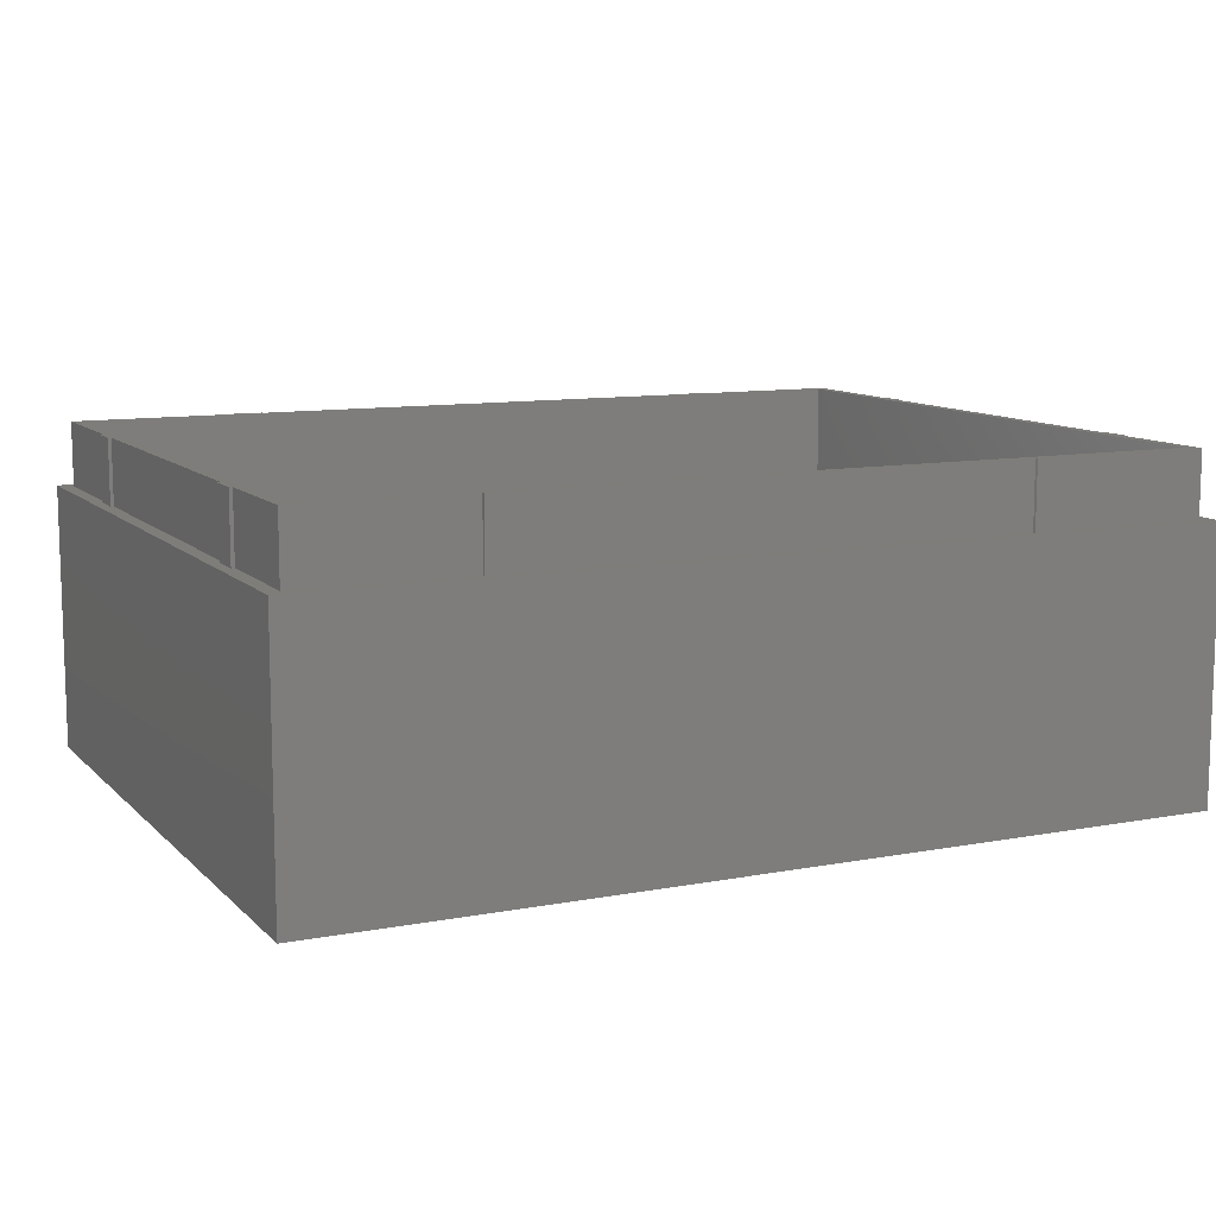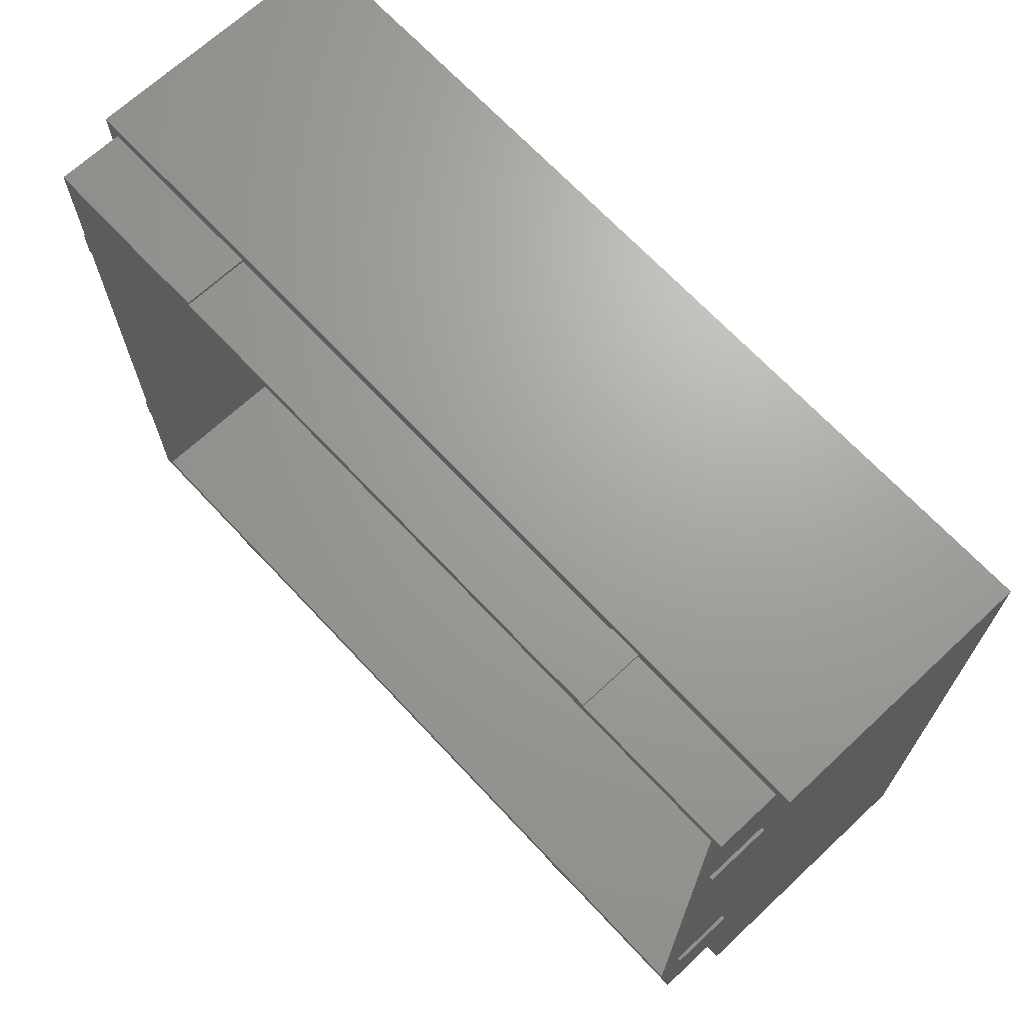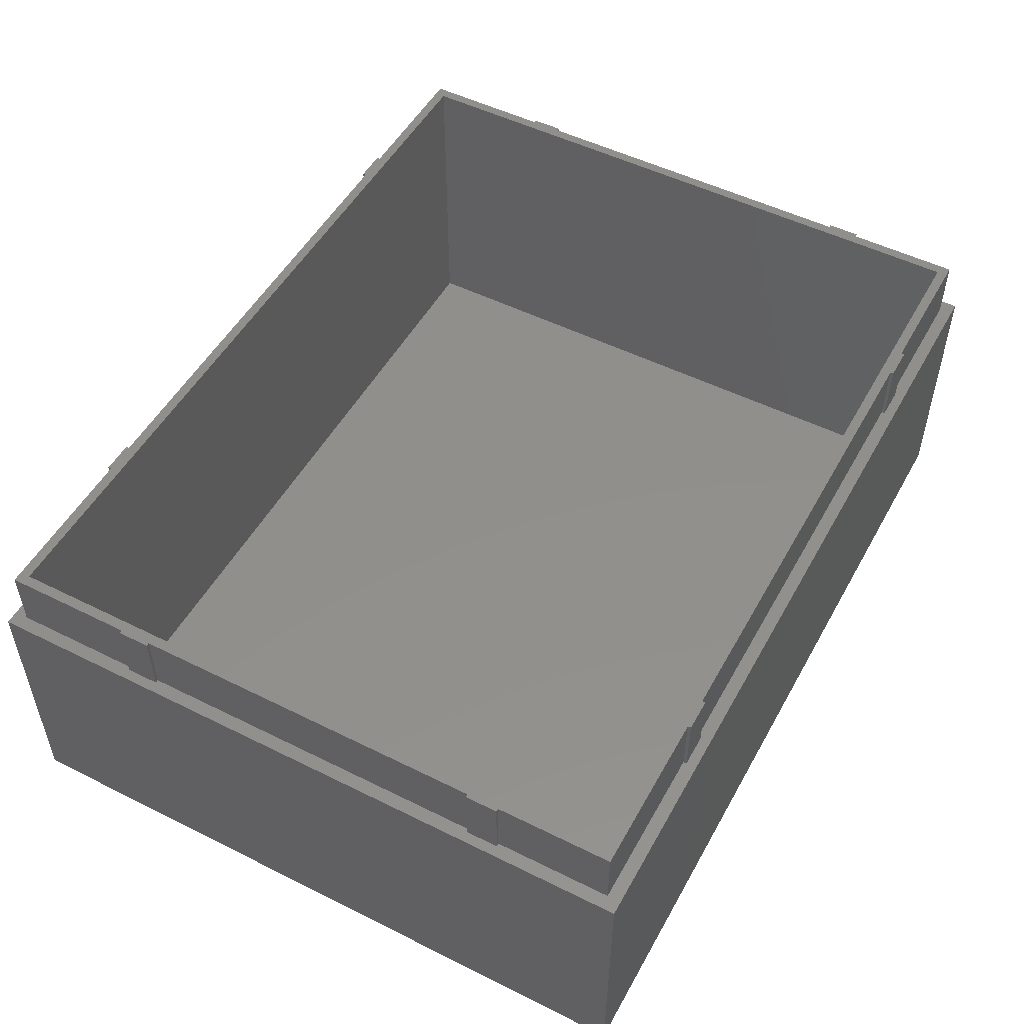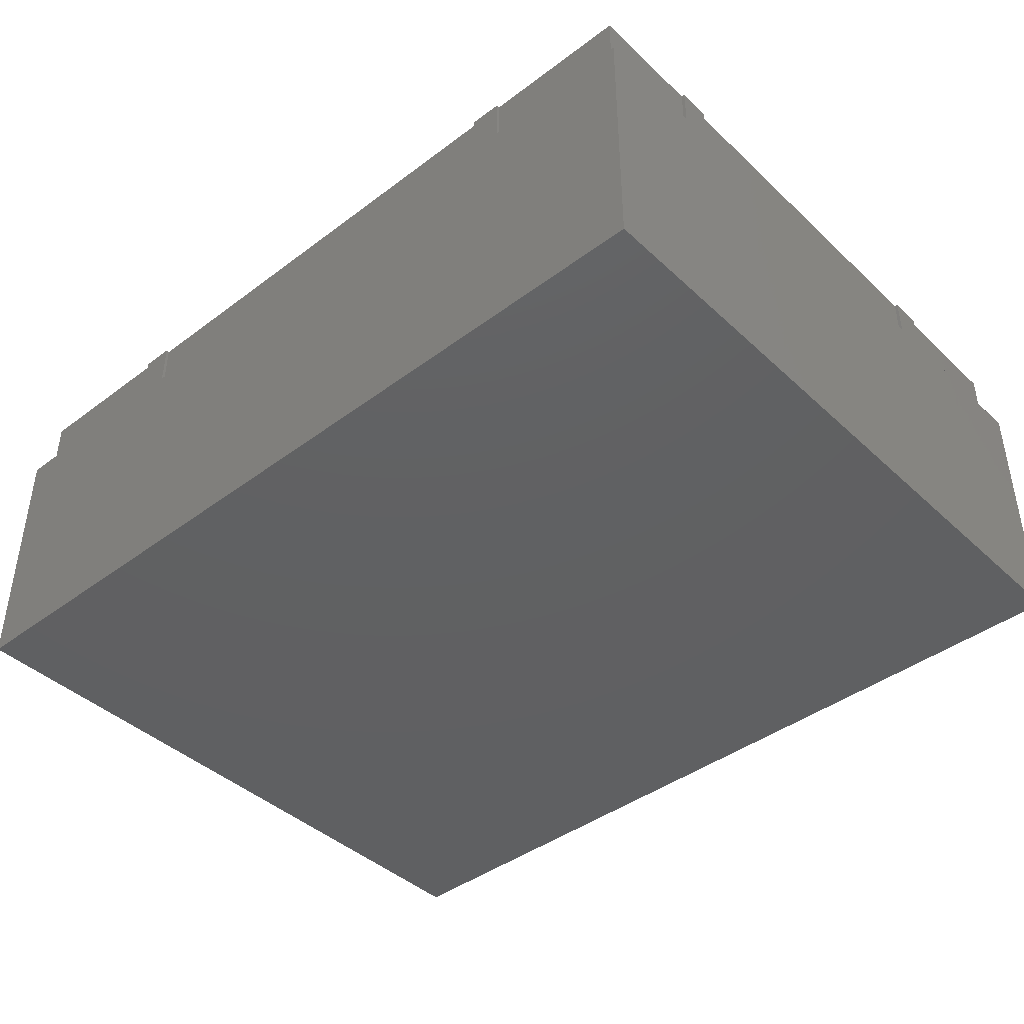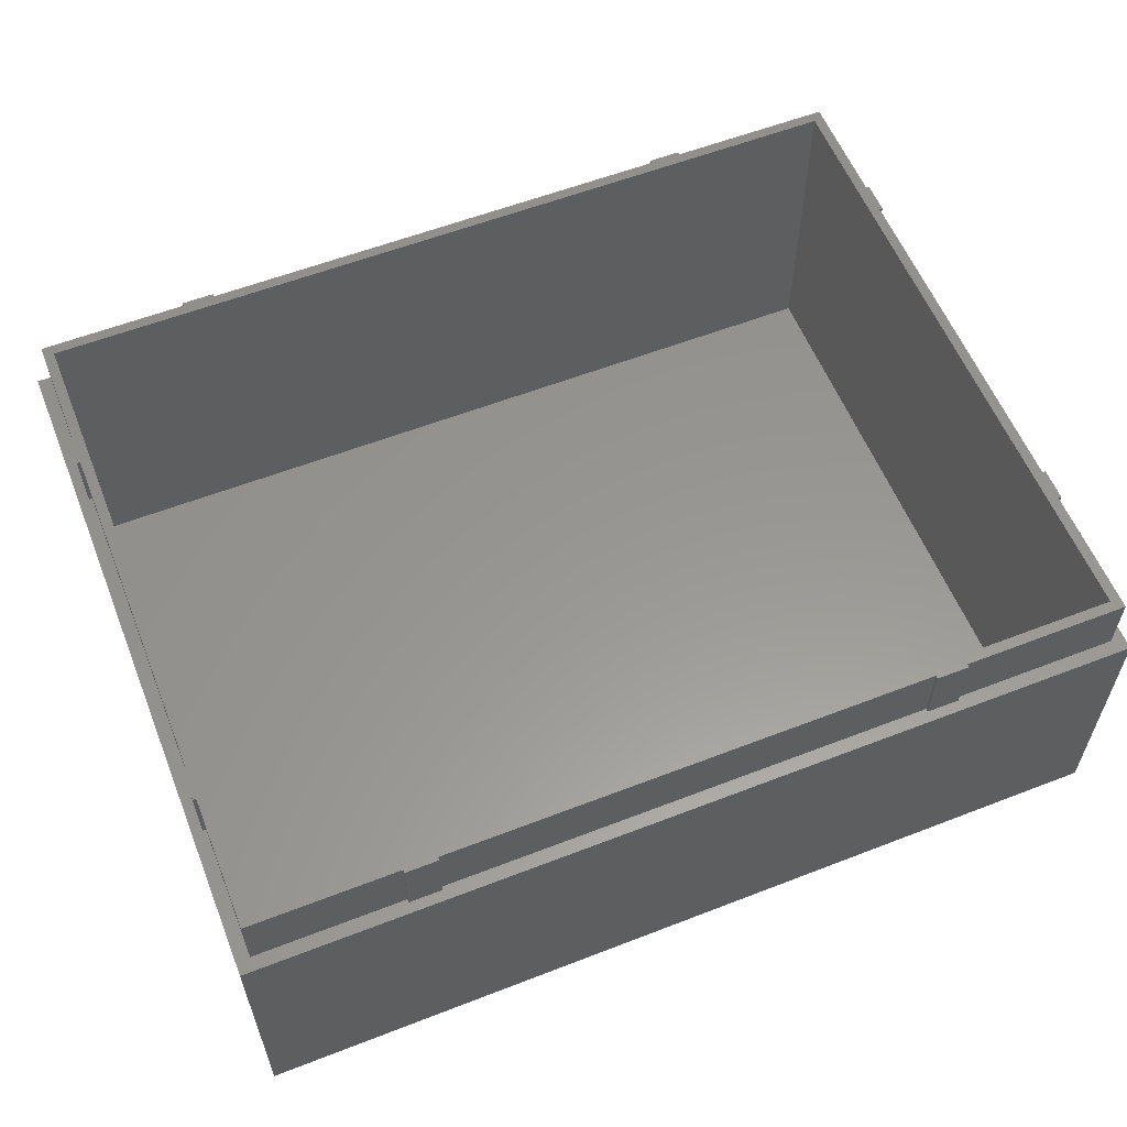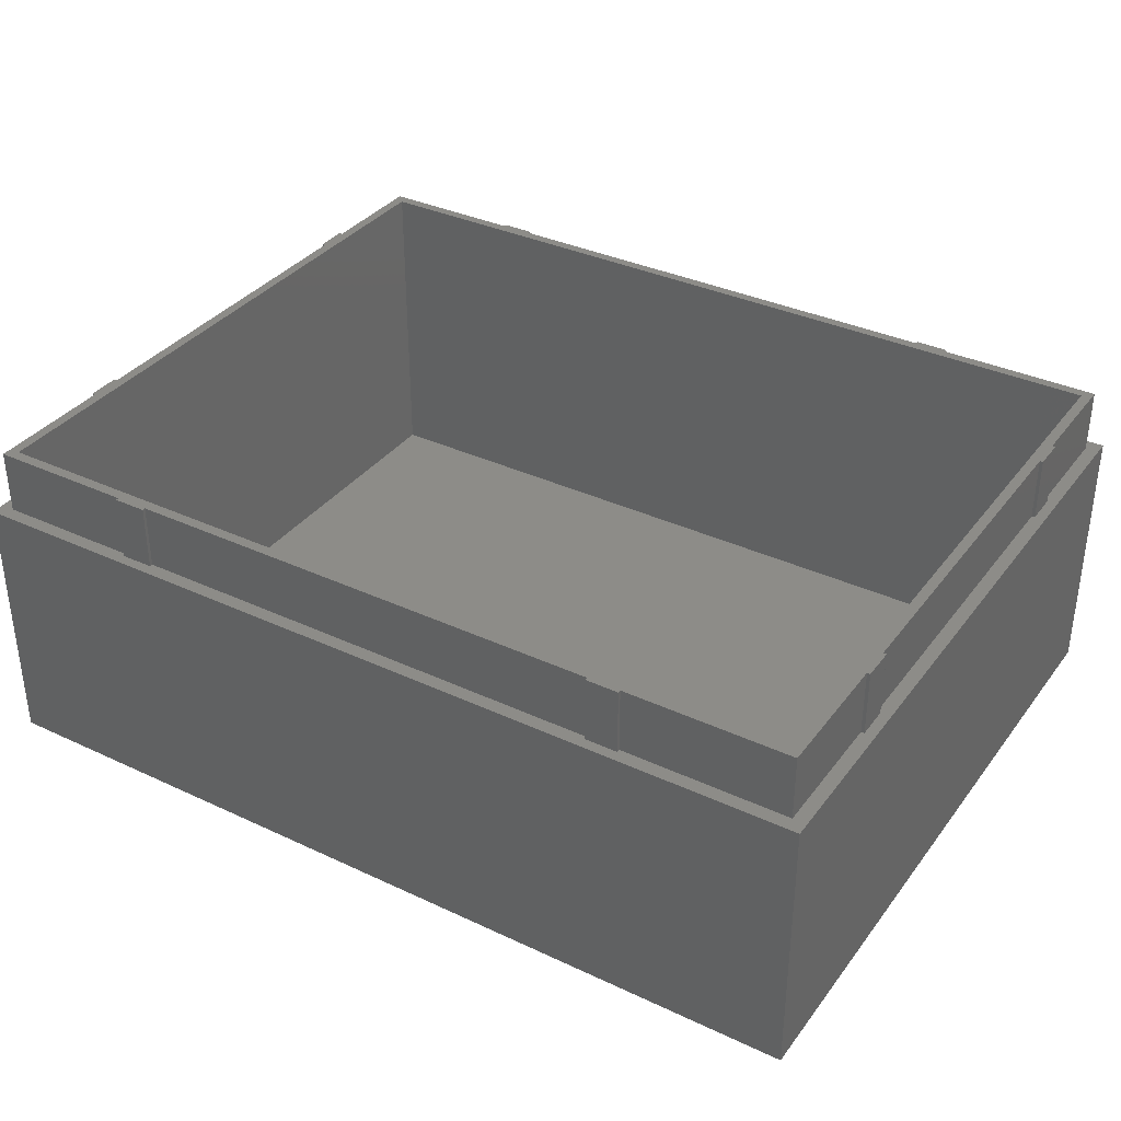
<metadata>
{"format":"stl","ext":"stl","renderer":"f3d","projection":"perspective","resolution":1024,"background":"white","views":[{"elev":10.4,"azim":154.5,"up":"+Z"},{"elev":68.3,"azim":47.0,"up":"+Y"},{"elev":51.4,"azim":118.4,"up":"+Z"},{"elev":-42.0,"azim":-138.0,"up":"+Z"},{"elev":58.4,"azim":-21.8,"up":"+Z"},{"elev":35.3,"azim":31.8,"up":"+Z"}]}
</metadata>
<code>
# stl→obj: 88 verts, 172 faces
v 36.09 -51.6 41.6
v 36.09 -52.1 41.6
v 36.09 -51.6 51.6
v 36.09 -52.1 51.6
v -38.87 -51.6 41.6
v -38.87 -51.6 51.6
v -38.87 -52.1 41.6
v -38.87 -52.1 51.6
v -43.87 -52.1 41.6
v -43.87 -52.1 51.6
v -43.87 -51.6 41.6
v -43.87 -51.6 51.6
v -66.6 -51.6 41.6
v -66.6 -51.6 51.6
v -66.6 -31.15 41.6
v -66.6 -31.15 51.6
v -67.1 -31.15 41.6
v -67.1 -31.15 51.6
v -67.1 -26.15 41.6
v -67.1 -26.15 51.6
v -66.6 -26.15 41.6
v -66.6 -26.15 51.6
v -66.6 28.8 41.6
v -66.6 28.8 51.6
v -67.1 28.8 41.6
v -67.1 28.8 51.6
v -67.1 33.8 41.6
v -67.1 33.8 51.6
v -66.6 33.8 41.6
v -66.6 33.8 51.6
v -66.6 51.6 41.6
v -66.6 51.6 51.6
v -43.66 51.6 41.6
v -43.66 51.6 51.6
v -43.66 52.1 41.6
v -43.66 52.1 51.6
v -38.66 52.1 41.6
v -38.66 52.1 51.6
v -38.66 51.6 41.6
v -38.66 51.6 51.6
v 36.21 51.6 41.6
v 36.21 51.6 51.6
v 36.21 52.1 41.6
v 36.21 52.1 51.6
v 41.21 52.1 41.6
v 41.21 52.1 51.6
v 41.21 51.6 41.6
v 41.21 51.6 51.6
v 66.6 51.6 41.6
v 66.6 51.6 51.6
v 66.6 33.75 41.6
v 66.6 33.75 51.6
v 67.1 33.75 41.6
v 67.1 33.75 51.6
v 67.1 28.75 41.6
v 67.1 28.75 51.6
v 66.6 28.75 41.6
v 66.6 28.75 51.6
v 66.6 -26.46 41.6
v 66.6 -26.46 51.6
v 67.1 -26.46 41.6
v 67.1 -26.46 51.6
v 67.1 -31.46 41.6
v 67.1 -31.46 51.6
v 66.6 -31.46 41.6
v 66.6 -31.46 51.6
v 66.6 -51.6 41.6
v 66.6 -51.6 51.6
v 41.09 -51.6 41.6
v 41.09 -51.6 51.6
v 41.09 -52.1 41.6
v 41.09 -52.1 51.6
v -65 -50 51.6
v 65 -50 51.6
v -65 50 51.6
v 65 50 51.6
v 65 50 1.6
v 65 -50 1.6
v -65 50 1.6
v -65 -50 1.6
v -68.7 -53.7 41.6
v -68.7 53.7 41.6
v 68.7 53.7 41.6
v 68.7 -53.7 41.6
v 68.7 -53.7 0
v 68.7 53.7 0
v -68.7 53.7 0
v -68.7 -53.7 0
f 1 2 3
f 3 2 4
f 5 1 6
f 6 1 3
f 7 5 8
f 8 5 6
f 9 7 10
f 10 7 8
f 11 9 12
f 12 9 10
f 13 11 14
f 14 11 12
f 15 13 16
f 16 13 14
f 17 15 18
f 18 15 16
f 19 17 20
f 20 17 18
f 21 19 22
f 22 19 20
f 23 21 24
f 24 21 22
f 25 23 26
f 26 23 24
f 27 25 28
f 28 25 26
f 29 27 30
f 30 27 28
f 31 29 32
f 32 29 30
f 33 31 34
f 34 31 32
f 35 33 36
f 36 33 34
f 37 35 38
f 38 35 36
f 39 37 40
f 40 37 38
f 41 39 42
f 42 39 40
f 43 41 44
f 44 41 42
f 45 43 46
f 46 43 44
f 47 45 48
f 48 45 46
f 49 47 50
f 50 47 48
f 51 49 52
f 52 49 50
f 53 51 54
f 54 51 52
f 55 53 56
f 56 53 54
f 57 55 58
f 58 55 56
f 59 57 60
f 60 57 58
f 61 59 62
f 62 59 60
f 63 61 64
f 64 61 62
f 65 63 66
f 66 63 64
f 67 65 68
f 68 65 66
f 69 67 70
f 70 67 68
f 71 69 72
f 72 69 70
f 2 71 4
f 4 71 72
f 73 3 74
f 74 3 70
f 74 70 68
f 75 22 73
f 73 22 16
f 73 16 14
f 76 42 75
f 75 42 40
f 75 40 34
f 34 40 36
f 36 40 38
f 74 60 76
f 76 60 58
f 76 58 52
f 52 58 56
f 52 56 54
f 4 72 3
f 3 72 70
f 68 66 74
f 74 66 60
f 66 64 60
f 60 64 62
f 52 50 76
f 76 50 48
f 76 48 42
f 42 48 44
f 44 48 46
f 34 32 75
f 75 32 30
f 75 30 24
f 24 30 28
f 24 28 26
f 24 22 75
f 22 20 16
f 16 20 18
f 14 12 73
f 73 12 6
f 73 6 3
f 10 8 12
f 12 8 6
f 77 78 76
f 76 78 74
f 79 77 75
f 75 77 76
f 80 79 73
f 73 79 75
f 78 80 74
f 74 80 73
f 1 5 2
f 2 5 7
f 2 7 81
f 81 7 9
f 81 9 13
f 13 9 11
f 15 17 13
f 13 17 81
f 17 19 81
f 81 19 82
f 82 19 25
f 82 25 27
f 19 21 25
f 25 21 23
f 29 31 27
f 27 31 82
f 33 35 31
f 31 35 82
f 35 37 82
f 82 37 43
f 82 43 83
f 83 43 45
f 83 45 49
f 49 45 47
f 39 41 37
f 37 41 43
f 51 53 49
f 49 53 83
f 53 55 83
f 83 55 61
f 83 61 84
f 84 61 63
f 84 63 67
f 67 63 65
f 55 57 61
f 61 57 59
f 69 71 67
f 67 71 84
f 71 2 84
f 84 2 81
f 85 86 84
f 84 86 83
f 86 87 83
f 83 87 82
f 87 88 82
f 82 88 81
f 88 85 81
f 81 85 84
f 77 79 78
f 78 79 80
f 85 88 86
f 86 88 87

</code>
